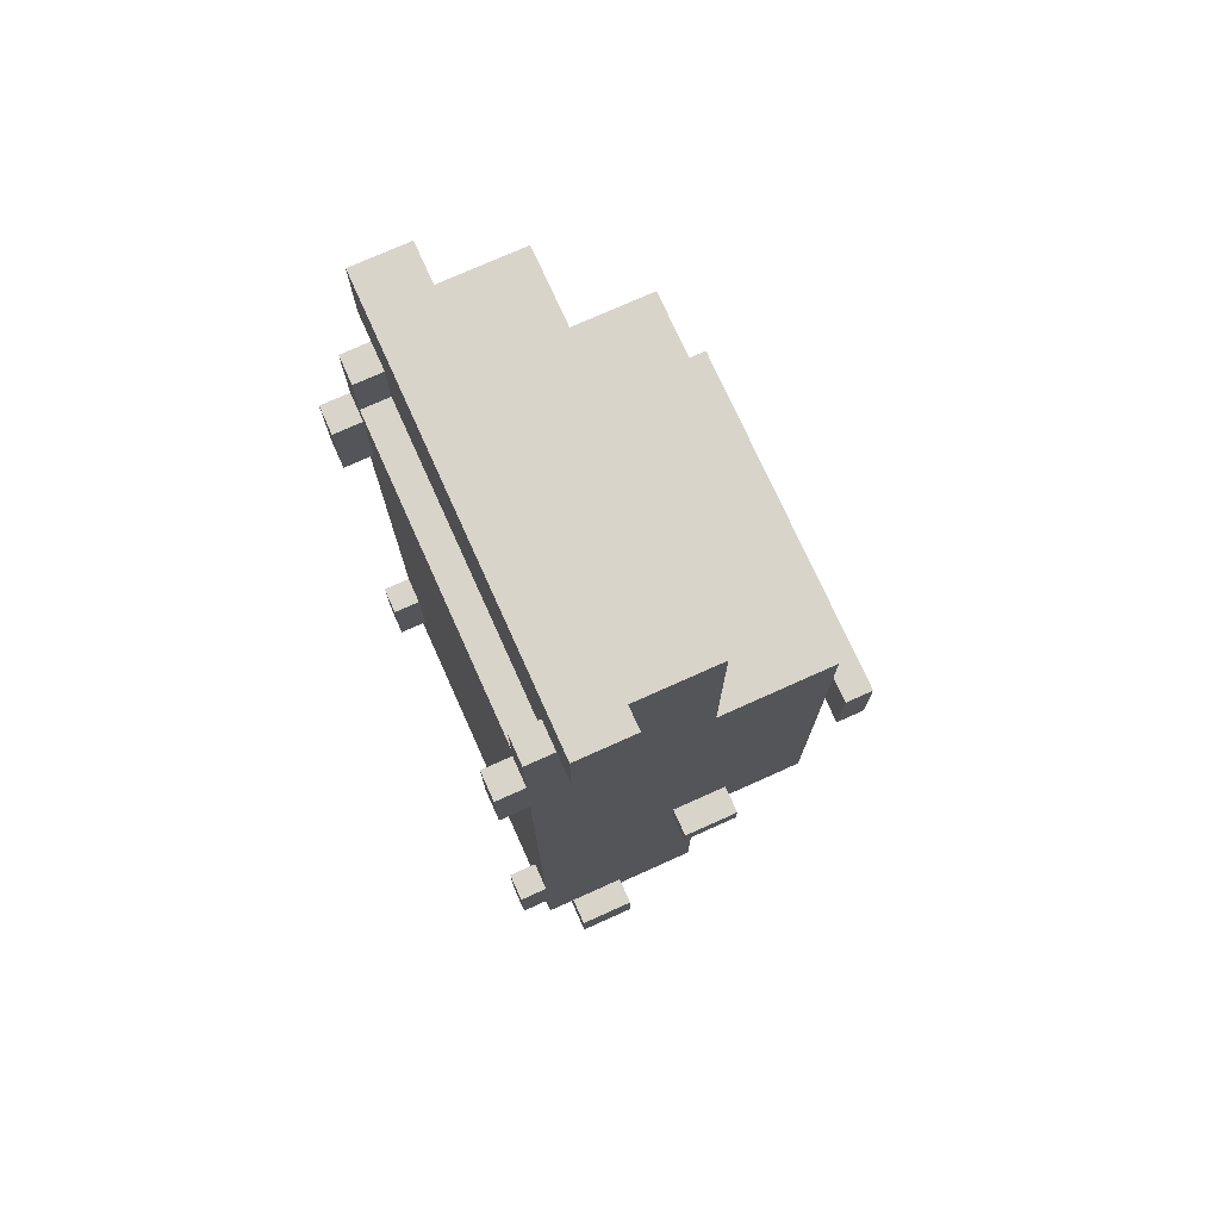
<metadata>
{"format":"obj","ext":"obj","renderer":"f3d","projection":"perspective","resolution":1024,"background":"white","views":[{"elev":74.8,"azim":65.8,"up":"+Z"}]}
</metadata>
<code>
o
v -0.8 0 0.7
v -0.8 0 0.4
v -0.8 0 -2.5
v -0.8 0 -2.7
v -0.8 0.2 0.7
v -0.8 0.2 0.4
v -0.8 0.2 -2.5
v -0.8 0.2 -2.7
v -0.8 0.4 -1.4
v -0.8 0.4 -1.5
v -0.8 0.6 -1.4
v -0.8 0.6 -1.5
v -0.7 -0.2 0.1
v -0.7 -0.2 -0.2
v -0.7 -0.2 -1.9
v -0.7 -0.2 -2.2
v -0.7 -0.1 0.4
v -0.7 -0.1 0.2
v -0.7 -0.1 0.1
v -0.7 -0.1 -0.2
v -0.7 -0.1 -0.3
v -0.7 -0.1 -1.8
v -0.7 -0.1 -1.9
v -0.7 -0.1 -2.2
v -0.7 -0.1 -2.3
v -0.7 -0.1 -2.5
v -0.7 0 0.4
v -0.7 0 -1
v -0.7 0 -1.2
v -0.7 0 -2.5
v -0.7 0.1 -0.9
v -0.7 0.1 -1
v -0.7 0.1 -1.2
v -0.7 0.1 -1.3
v -0.7 0.2 0.6
v -0.7 0.2 0.4
v -0.7 0.2 0.2
v -0.7 0.2 0.1
v -0.7 0.2 -0.2
v -0.7 0.2 -0.3
v -0.7 0.2 -1.8
v -0.7 0.2 -1.9
v -0.7 0.2 -2.2
v -0.7 0.2 -2.3
v -0.7 0.2 -2.5
v -0.7 0.2 -2.6
v -0.7 0.3 0.6
v -0.7 0.3 0.5
v -0.7 0.3 0.4
v -0.7 0.3 0.1
v -0.7 0.3 -0.2
v -0.7 0.3 -0.9
v -0.7 0.3 -1
v -0.7 0.3 -1.2
v -0.7 0.3 -1.3
v -0.7 0.3 -1.9
v -0.7 0.3 -2.2
v -0.7 0.3 -2.5
v -0.7 0.4 0.6
v -0.7 0.4 0.5
v -0.7 0.4 0.4
v -0.7 0.4 -1
v -0.7 0.4 -1.2
v -0.7 0.4 -1.4
v -0.7 0.4 -1.5
v -0.7 0.4 -2.5
v -0.7 0.5 0.6
v -0.7 0.5 -0.1
v -0.7 0.5 -0.3
v -0.7 0.5 -0.7
v -0.7 0.5 -0.8
v -0.7 0.5 -1.4
v -0.7 0.5 -1.5
v -0.7 0.5 -1.6
v -0.7 0.5 -2.6
v -0.7 0.6 -1.4
v -0.7 0.6 -1.5
v -0.7 0.8 -0.3
v -0.7 0.8 -0.7
v -0.7 0.8 -0.8
v -0.7 0.8 -1.5
v -0.7 0.9 -0.1
v -0.7 0.9 -1.6
v -0.7 1 -0.8
v -0.7 1 -1.1
v -0.7 1.1 -0.8
v -0.7 1.1 -1.1
v -0.6 0.9 -0.8
v -0.6 0.9 -1.1
v -0.6 1 -0.8
v -0.6 1 -1.1
v 0.4 0.2 -0.5
v 0.4 0.2 -1.3
v 0.4 0.5 -0.5
v 0.4 0.5 -0.6
v 0.4 0.5 -1.3
v 0.4 0.9 -0.8
v 0.4 0.9 -1.1
v 0.4 1 -0.8
v 0.4 1 -1.1
v 0.5 -0.2 0.1
v 0.5 -0.2 -0.2
v 0.5 -0.2 -1.9
v 0.5 -0.2 -2.2
v 0.5 -0.1 0.4
v 0.5 -0.1 0.2
v 0.5 -0.1 0.1
v 0.5 -0.1 -0.2
v 0.5 -0.1 -1.9
v 0.5 -0.1 -2.2
v 0.5 0 0.4
v 0.5 0 0.2
v -0.6 -0.2 0.1
v -0.6 -0.2 -0.2
v -0.6 -0.2 -1.9
v -0.6 -0.2 -2.2
v -0.6 -0.1 0.4
v -0.6 -0.1 0.2
v -0.6 -0.1 0.1
v -0.6 -0.1 -0.2
v -0.6 -0.1 -1.9
v -0.6 -0.1 -2.2
v -0.6 0 0.4
v -0.6 0 0.2
v -0.5 0.2 -0.5
v -0.5 0.2 -1.3
v -0.5 0.5 -0.5
v -0.5 0.5 -0.6
v -0.5 0.5 -1.3
v -0.5 0.9 -0.8
v -0.5 0.9 -1.1
v -0.5 1 -0.8
v -0.5 1 -1.1
v 0.5 0.9 -0.8
v 0.5 0.9 -1.1
v 0.5 1 -0.8
v 0.5 1 -1.1
v 0.6 -0.2 0.1
v 0.6 -0.2 -0.2
v 0.6 -0.2 -1.9
v 0.6 -0.2 -2.2
v 0.6 -0.1 0.4
v 0.6 -0.1 0.2
v 0.6 -0.1 0.1
v 0.6 -0.1 -0.2
v 0.6 -0.1 -0.3
v 0.6 -0.1 -1.8
v 0.6 -0.1 -1.9
v 0.6 -0.1 -2.2
v 0.6 -0.1 -2.3
v 0.6 -0.1 -2.5
v 0.6 0 0.4
v 0.6 0 -1
v 0.6 0 -1.2
v 0.6 0 -2.5
v 0.6 0.1 -0.9
v 0.6 0.1 -1
v 0.6 0.1 -1.2
v 0.6 0.1 -1.3
v 0.6 0.2 0.6
v 0.6 0.2 0.4
v 0.6 0.2 0.2
v 0.6 0.2 0.1
v 0.6 0.2 -0.2
v 0.6 0.2 -0.3
v 0.6 0.2 -1.8
v 0.6 0.2 -1.9
v 0.6 0.2 -2.2
v 0.6 0.2 -2.3
v 0.6 0.2 -2.5
v 0.6 0.2 -2.6
v 0.6 0.3 0.6
v 0.6 0.3 0.5
v 0.6 0.3 0.1
v 0.6 0.3 -0.2
v 0.6 0.3 -0.9
v 0.6 0.3 -1
v 0.6 0.3 -1.2
v 0.6 0.3 -1.3
v 0.6 0.3 -1.9
v 0.6 0.3 -2.2
v 0.6 0.3 -2.5
v 0.6 0.4 0.6
v 0.6 0.4 0.5
v 0.6 0.4 -1
v 0.6 0.4 -1.2
v 0.6 0.4 -1.4
v 0.6 0.4 -1.5
v 0.6 0.4 -2.5
v 0.6 0.5 0.6
v 0.6 0.5 -0.1
v 0.6 0.5 -0.2
v 0.6 0.5 -0.7
v 0.6 0.5 -0.8
v 0.6 0.5 -1.4
v 0.6 0.5 -1.5
v 0.6 0.5 -1.6
v 0.6 0.5 -2.6
v 0.6 0.6 -1.4
v 0.6 0.6 -1.5
v 0.6 0.8 -0.2
v 0.6 0.8 -0.7
v 0.6 0.8 -0.8
v 0.6 0.8 -1.5
v 0.6 0.9 -0.1
v 0.6 0.9 -1.6
v 0.6 1 -0.8
v 0.6 1 -1.1
v 0.6 1.1 -0.8
v 0.6 1.1 -1.1
v 0.7 0 0.7
v 0.7 0 0.4
v 0.7 0 -2.5
v 0.7 0 -2.7
v 0.7 0.2 0.7
v 0.7 0.2 0.4
v 0.7 0.2 -2.5
v 0.7 0.2 -2.7
v 0.7 0.4 -1.4
v 0.7 0.4 -1.5
v 0.7 0.6 -1.4
v 0.7 0.6 -1.5
v -0.8 0 0.7
v -0.8 0.2 0.7
v 0.7 0 0.7
v 0.7 0.2 0.7
v -0.7 0.2 0.6
v -0.7 0.3 0.6
v -0.7 0.4 0.6
v -0.7 0.5 0.6
v -0.4 0.3 0.6
v -0.4 0.4 0.6
v -0.3 0.2 0.6
v -0.3 0.4 0.6
v 0.2 0.2 0.6
v 0.2 0.4 0.6
v 0.3 0.3 0.6
v 0.3 0.4 0.6
v 0.6 0.2 0.6
v 0.6 0.3 0.6
v 0.6 0.4 0.6
v 0.6 0.5 0.6
v -0.7 -0.1 0.4
v -0.7 0 0.4
v -0.6 -0.1 0.4
v -0.6 0 0.4
v 0.5 -0.1 0.4
v 0.5 0 0.4
v 0.6 -0.1 0.4
v 0.6 0 0.4
v -0.6 -0.1 0.2
v -0.6 0 0.2
v 0.5 -0.1 0.2
v 0.5 0 0.2
v -0.7 -0.2 0.1
v -0.7 -0.1 0.1
v -0.6 -0.2 0.1
v -0.6 -0.1 0.1
v 0.5 -0.2 0.1
v 0.5 -0.1 0.1
v 0.6 -0.2 0.1
v 0.6 -0.1 0.1
v -0.7 0.5 -0.1
v -0.7 0.9 -0.1
v -0.6 0.5 -0.1
v -0.6 0.8 -0.1
v 0.5 0.5 -0.1
v 0.5 0.8 -0.1
v 0.6 0.5 -0.1
v 0.6 0.9 -0.1
v -0.7 1 -0.8
v -0.7 1.1 -0.8
v -0.6 0.9 -0.8
v -0.6 1 -0.8
v -0.5 0.9 -0.8
v -0.5 1 -0.8
v -0.3 1 -0.8
v -0.3 1.1 -0.8
v 0.2 1 -0.8
v 0.2 1.1 -0.8
v 0.4 0.9 -0.8
v 0.4 1 -0.8
v 0.5 0.9 -0.8
v 0.5 1 -0.8
v 0.6 1 -0.8
v 0.6 1.1 -0.8
v -0.5 0.2 -1.3
v -0.5 0.5 -1.3
v 0.4 0.2 -1.3
v 0.4 0.5 -1.3
v -0.8 0.4 -1.4
v -0.8 0.6 -1.4
v -0.7 0.4 -1.4
v -0.7 0.5 -1.4
v -0.7 0.6 -1.4
v 0.6 0.4 -1.4
v 0.6 0.5 -1.4
v 0.6 0.6 -1.4
v 0.7 0.4 -1.4
v 0.7 0.6 -1.4
v -0.7 -0.2 -1.9
v -0.7 -0.1 -1.9
v -0.6 -0.2 -1.9
v -0.6 -0.1 -1.9
v 0.5 -0.2 -1.9
v 0.5 -0.1 -1.9
v 0.6 -0.2 -1.9
v 0.6 -0.1 -1.9
v -0.8 0 -2.5
v -0.8 0.2 -2.5
v -0.7 0 -2.5
v -0.7 0.2 -2.5
v 0.6 0 -2.5
v 0.6 0.2 -2.5
v 0.7 0 -2.5
v 0.7 0.2 -2.5
v -0.8 0 0.4
v -0.8 0.2 0.4
v -0.7 0 0.4
v -0.7 0.2 0.4
v 0.6 0 0.4
v 0.6 0.2 0.4
v 0.7 0 0.4
v 0.7 0.2 0.4
v -0.7 -0.2 -0.2
v -0.7 -0.1 -0.2
v -0.6 -0.2 -0.2
v -0.6 -0.1 -0.2
v 0.5 -0.2 -0.2
v 0.5 -0.1 -0.2
v 0.6 -0.2 -0.2
v 0.6 -0.1 -0.2
v -0.5 0.2 -0.5
v -0.5 0.5 -0.5
v -0.3 0.2 -0.5
v -0.3 0.5 -0.5
v 0.2 0.2 -0.5
v 0.2 0.5 -0.5
v 0.4 0.2 -0.5
v 0.4 0.5 -0.5
v -0.7 1 -1.1
v -0.7 1.1 -1.1
v -0.6 0.9 -1.1
v -0.6 1 -1.1
v -0.5 0.9 -1.1
v -0.5 1 -1.1
v -0.3 1 -1.1
v -0.3 1.1 -1.1
v 0.2 1 -1.1
v 0.2 1.1 -1.1
v 0.4 0.9 -1.1
v 0.4 1 -1.1
v 0.5 0.9 -1.1
v 0.5 1 -1.1
v 0.6 1 -1.1
v 0.6 1.1 -1.1
v -0.8 0.4 -1.5
v -0.8 0.6 -1.5
v -0.7 0.4 -1.5
v -0.7 0.5 -1.5
v -0.7 0.6 -1.5
v 0.6 0.4 -1.5
v 0.6 0.5 -1.5
v 0.6 0.6 -1.5
v 0.7 0.4 -1.5
v 0.7 0.6 -1.5
v -0.7 0.5 -1.6
v -0.7 0.9 -1.6
v -0.6 0.5 -1.6
v -0.6 0.8 -1.6
v 0.5 0.5 -1.6
v 0.5 0.8 -1.6
v 0.6 0.5 -1.6
v 0.6 0.9 -1.6
v -0.7 -0.2 -2.2
v -0.7 -0.1 -2.2
v -0.6 -0.2 -2.2
v -0.6 -0.1 -2.2
v 0.5 -0.2 -2.2
v 0.5 -0.1 -2.2
v 0.6 -0.2 -2.2
v 0.6 -0.1 -2.2
v -0.7 -0.1 -2.5
v -0.7 0 -2.5
v -0.5 -0.1 -2.5
v -0.5 0 -2.5
v 0.4 -0.1 -2.5
v 0.4 0 -2.5
v 0.6 -0.1 -2.5
v 0.6 0 -2.5
v -0.7 0.2 -2.6
v -0.7 0.5 -2.6
v -0.6 0.3 -2.6
v -0.6 0.4 -2.6
v -0.3 0.3 -2.6
v -0.3 0.4 -2.6
v -0.2 0.2 -2.6
v -0.2 0.3 -2.6
v 0.1 0.2 -2.6
v 0.1 0.3 -2.6
v 0.2 0.3 -2.6
v 0.2 0.4 -2.6
v 0.5 0.3 -2.6
v 0.5 0.4 -2.6
v 0.6 0.2 -2.6
v 0.6 0.5 -2.6
v -0.8 0 -2.7
v -0.8 0.2 -2.7
v 0.7 0 -2.7
v 0.7 0.2 -2.7
v -0.7 -0.2 0.1
v -0.6 -0.2 0.1
v 0.5 -0.2 0.1
v 0.6 -0.2 0.1
v -0.7 -0.2 -0.2
v -0.6 -0.2 -0.2
v 0.5 -0.2 -0.2
v 0.6 -0.2 -0.2
v -0.7 -0.2 -1.9
v -0.6 -0.2 -1.9
v 0.5 -0.2 -1.9
v 0.6 -0.2 -1.9
v -0.7 -0.2 -2.2
v -0.6 -0.2 -2.2
v 0.5 -0.2 -2.2
v 0.6 -0.2 -2.2
v -0.7 -0.1 0.4
v -0.6 -0.1 0.4
v 0.5 -0.1 0.4
v 0.6 -0.1 0.4
v -0.7 -0.1 0.2
v -0.6 -0.1 0.2
v 0.5 -0.1 0.2
v 0.6 -0.1 0.2
v -0.7 -0.1 0.1
v -0.6 -0.1 0.1
v 0.5 -0.1 0.1
v 0.6 -0.1 0.1
v -0.7 -0.1 -0.2
v -0.6 -0.1 -0.2
v 0.5 -0.1 -0.2
v 0.6 -0.1 -0.2
v -0.7 -0.1 -0.3
v -0.6 -0.1 -0.3
v 0.5 -0.1 -0.3
v 0.6 -0.1 -0.3
v -0.7 -0.1 -1.8
v -0.6 -0.1 -1.8
v 0.5 -0.1 -1.8
v 0.6 -0.1 -1.8
v -0.7 -0.1 -1.9
v -0.6 -0.1 -1.9
v 0.5 -0.1 -1.9
v 0.6 -0.1 -1.9
v -0.7 -0.1 -2.2
v -0.6 -0.1 -2.2
v 0.5 -0.1 -2.2
v 0.6 -0.1 -2.2
v -0.7 -0.1 -2.3
v -0.6 -0.1 -2.3
v -0.5 -0.1 -2.3
v 0.4 -0.1 -2.3
v 0.5 -0.1 -2.3
v 0.6 -0.1 -2.3
v -0.5 -0.1 -2.4
v 0.4 -0.1 -2.4
v -0.7 -0.1 -2.5
v -0.5 -0.1 -2.5
v 0.4 -0.1 -2.5
v 0.6 -0.1 -2.5
v -0.8 0 0.7
v 0.7 0 0.7
v -0.8 0 0.4
v -0.7 0 0.4
v -0.6 0 0.4
v 0.5 0 0.4
v 0.6 0 0.4
v 0.7 0 0.4
v -0.6 0 0.2
v 0.5 0 0.2
v -0.8 0 -2.5
v -0.7 0 -2.5
v -0.5 0 -2.5
v 0.4 0 -2.5
v 0.6 0 -2.5
v 0.7 0 -2.5
v -0.7 0 -2.6
v 0.6 0 -2.6
v -0.8 0 -2.7
v 0.7 0 -2.7
v -0.8 0.4 -1.4
v -0.7 0.4 -1.4
v 0.6 0.4 -1.4
v 0.7 0.4 -1.4
v -0.8 0.4 -1.5
v -0.7 0.4 -1.5
v 0.6 0.4 -1.5
v 0.7 0.4 -1.5
v -0.5 0.5 -0.5
v -0.3 0.5 -0.5
v 0.2 0.5 -0.5
v 0.4 0.5 -0.5
v -0.5 0.5 -0.6
v 0.4 0.5 -0.6
v -0.5 0.5 -1.3
v 0.4 0.5 -1.3
v -0.7 1 -0.8
v -0.6 1 -0.8
v -0.5 1 -0.8
v -0.3 1 -0.8
v 0.2 1 -0.8
v 0.4 1 -0.8
v 0.5 1 -0.8
v 0.6 1 -0.8
v -0.7 1 -1.1
v -0.6 1 -1.1
v -0.5 1 -1.1
v -0.3 1 -1.1
v 0.2 1 -1.1
v 0.4 1 -1.1
v 0.5 1 -1.1
v 0.6 1 -1.1
v -0.8 0.2 0.7
v 0.7 0.2 0.7
v -0.7 0.2 0.6
v -0.3 0.2 0.6
v 0.2 0.2 0.6
v 0.6 0.2 0.6
v -0.8 0.2 0.4
v -0.7 0.2 0.4
v 0.6 0.2 0.4
v 0.7 0.2 0.4
v -0.5 0.2 -0.5
v -0.3 0.2 -0.5
v 0.2 0.2 -0.5
v 0.4 0.2 -0.5
v -0.5 0.2 -1.3
v 0.4 0.2 -1.3
v -0.8 0.2 -2.5
v -0.7 0.2 -2.5
v 0.6 0.2 -2.5
v 0.7 0.2 -2.5
v -0.7 0.2 -2.6
v -0.2 0.2 -2.6
v 0.1 0.2 -2.6
v 0.6 0.2 -2.6
v -0.8 0.2 -2.7
v 0.7 0.2 -2.7
v -0.7 0.5 0.6
v 0.6 0.5 0.6
v -0.7 0.5 -0.1
v -0.6 0.5 -0.1
v 0.5 0.5 -0.1
v 0.6 0.5 -0.1
v -0.7 0.5 -1.6
v -0.6 0.5 -1.6
v 0.5 0.5 -1.6
v 0.6 0.5 -1.6
v -0.7 0.5 -2.6
v 0.6 0.5 -2.6
v -0.8 0.6 -1.4
v -0.7 0.6 -1.4
v 0.6 0.6 -1.4
v 0.7 0.6 -1.4
v -0.8 0.6 -1.5
v -0.7 0.6 -1.5
v 0.6 0.6 -1.5
v 0.7 0.6 -1.5
v -0.7 0.9 -0.1
v 0.6 0.9 -0.1
v -0.6 0.9 -0.8
v -0.5 0.9 -0.8
v 0.4 0.9 -0.8
v 0.5 0.9 -0.8
v -0.6 0.9 -1.1
v -0.5 0.9 -1.1
v 0.4 0.9 -1.1
v 0.5 0.9 -1.1
v -0.7 0.9 -1.6
v 0.6 0.9 -1.6
v -0.7 1.1 -0.8
v -0.3 1.1 -0.8
v 0.2 1.1 -0.8
v 0.6 1.1 -0.8
v -0.7 1.1 -1.1
v -0.3 1.1 -1.1
v 0.2 1.1 -1.1
v 0.6 1.1 -1.1
f 5 2 1
f 6 2 5
f 7 4 3
f 8 4 7
f 11 10 9
f 12 10 11
f 19 14 13
f 20 14 19
f 23 16 15
f 24 16 23
f 27 18 17
f 28 22 21
f 29 22 28
f 30 26 25
f 31 28 21
f 32 29 28
f 32 28 31
f 33 22 29
f 33 29 32
f 34 22 33
f 36 18 27
f 37 19 18
f 37 18 36
f 38 20 19
f 38 19 37
f 39 21 20
f 39 20 38
f 40 31 21
f 40 21 39
f 41 22 34
f 41 23 22
f 42 24 23
f 42 23 41
f 43 25 24
f 43 24 42
f 44 30 25
f 44 25 43
f 45 30 44
f 47 36 35
f 47 37 36
f 47 38 37
f 48 38 47
f 49 38 48
f 50 39 38
f 50 38 49
f 51 40 39
f 51 39 50
f 52 32 31
f 52 40 51
f 52 31 40
f 52 33 32
f 52 34 33
f 53 34 52
f 54 34 53
f 55 41 34
f 55 34 54
f 55 42 41
f 56 43 42
f 56 42 55
f 57 46 45
f 57 43 56
f 57 44 43
f 57 45 44
f 58 46 57
f 59 48 47
f 60 49 48
f 60 48 59
f 61 51 50
f 61 49 60
f 61 52 51
f 61 50 49
f 61 53 52
f 62 54 53
f 62 53 61
f 63 56 55
f 63 54 62
f 63 58 57
f 63 57 56
f 63 55 54
f 64 58 63
f 65 58 64
f 66 46 58
f 66 58 65
f 67 60 59
f 67 62 61
f 67 64 63
f 67 63 62
f 67 61 60
f 68 64 67
f 69 64 68
f 70 64 69
f 71 64 70
f 72 64 71
f 73 66 65
f 74 66 73
f 75 46 66
f 75 66 74
f 76 72 71
f 77 74 73
f 78 69 68
f 78 70 69
f 79 71 70
f 79 70 78
f 80 76 71
f 80 71 79
f 80 77 76
f 81 74 77
f 81 77 80
f 82 79 78
f 82 80 79
f 82 81 80
f 82 78 68
f 83 74 81
f 83 81 82
f 86 85 84
f 87 85 86
f 90 89 88
f 91 89 90
f 94 93 92
f 95 93 94
f 96 93 95
f 99 98 97
f 100 98 99
f 107 102 101
f 108 102 107
f 109 104 103
f 110 104 109
f 111 106 105
f 112 106 111
f 113 114 119
f 119 114 120
f 115 116 121
f 121 116 122
f 117 118 123
f 123 118 124
f 125 126 127
f 127 126 128
f 128 126 129
f 130 131 132
f 132 131 133
f 134 135 136
f 136 135 137
f 138 139 144
f 144 139 145
f 140 141 148
f 148 141 149
f 142 143 152
f 146 147 153
f 153 147 154
f 150 151 155
f 146 153 156
f 153 154 157
f 156 153 157
f 154 147 158
f 157 154 158
f 158 147 159
f 152 143 161
f 143 144 162
f 161 143 162
f 144 145 163
f 162 144 163
f 145 146 164
f 163 145 164
f 146 156 165
f 164 146 165
f 159 147 166
f 147 148 166
f 148 149 167
f 166 148 167
f 149 150 168
f 167 149 168
f 150 155 169
f 168 150 169
f 169 155 170
f 160 161 172
f 161 162 172
f 162 163 172
f 172 163 173
f 163 164 174
f 173 163 174
f 164 165 175
f 174 164 175
f 156 157 176
f 175 165 176
f 165 156 176
f 157 158 176
f 158 159 176
f 176 159 177
f 177 159 178
f 159 166 179
f 178 159 179
f 166 167 179
f 167 168 180
f 179 167 180
f 170 171 181
f 180 168 181
f 168 169 181
f 169 170 181
f 181 171 182
f 172 173 183
f 174 175 184
f 183 173 184
f 175 176 184
f 173 174 184
f 176 177 184
f 177 178 185
f 184 177 185
f 179 180 186
f 185 178 186
f 181 182 186
f 178 179 186
f 180 181 186
f 186 182 187
f 187 182 188
f 182 171 189
f 188 182 189
f 184 185 190
f 183 184 190
f 186 187 190
f 185 186 190
f 190 187 191
f 191 187 192
f 192 187 193
f 193 187 194
f 194 187 195
f 188 189 196
f 196 189 197
f 189 171 198
f 197 189 198
f 194 195 199
f 196 197 200
f 191 192 201
f 192 193 201
f 193 194 202
f 201 193 202
f 194 199 203
f 202 194 203
f 199 200 203
f 200 197 204
f 203 200 204
f 201 202 205
f 202 203 205
f 203 204 205
f 191 201 205
f 204 197 206
f 205 204 206
f 207 208 209
f 209 208 210
f 211 212 215
f 215 212 216
f 213 214 217
f 217 214 218
f 219 220 221
f 221 220 222
f 225 224 223
f 226 224 225
f 231 228 227
f 231 229 228
f 232 230 229
f 232 229 231
f 233 231 227
f 233 232 231
f 234 230 232
f 234 232 233
f 235 234 233
f 236 230 234
f 236 234 235
f 237 236 235
f 238 230 236
f 238 236 237
f 239 237 235
f 240 238 237
f 240 237 239
f 241 230 238
f 241 238 240
f 242 230 241
f 245 244 243
f 246 244 245
f 249 248 247
f 250 248 249
f 253 252 251
f 254 252 253
f 257 256 255
f 258 256 257
f 261 260 259
f 262 260 261
f 265 264 263
f 266 264 265
f 267 266 265
f 268 264 266
f 268 266 267
f 269 268 267
f 270 264 268
f 270 268 269
f 274 272 271
f 275 274 273
f 276 272 274
f 276 274 275
f 277 272 276
f 278 272 277
f 279 278 277
f 280 278 279
f 282 280 279
f 283 282 281
f 284 280 282
f 284 282 283
f 285 280 284
f 286 280 285
f 289 288 287
f 290 288 289
f 293 292 291
f 294 292 293
f 295 292 294
f 299 297 296
f 299 298 297
f 300 298 299
f 303 302 301
f 304 302 303
f 307 306 305
f 308 306 307
f 311 310 309
f 312 310 311
f 315 314 313
f 316 314 315
f 317 318 319
f 319 318 320
f 321 322 323
f 323 322 324
f 325 326 327
f 327 326 328
f 329 330 331
f 331 330 332
f 333 334 335
f 335 334 336
f 335 336 337
f 337 336 338
f 337 338 339
f 339 338 340
f 341 342 344
f 343 344 345
f 344 342 346
f 345 344 346
f 346 342 347
f 347 342 348
f 347 348 349
f 349 348 350
f 349 350 352
f 351 352 353
f 352 350 354
f 353 352 354
f 354 350 355
f 355 350 356
f 357 358 359
f 359 358 360
f 360 358 361
f 362 363 365
f 363 364 365
f 365 364 366
f 367 368 369
f 369 368 370
f 369 370 371
f 370 368 372
f 371 370 372
f 371 372 373
f 372 368 374
f 373 372 374
f 375 376 377
f 377 376 378
f 379 380 381
f 381 380 382
f 383 384 385
f 385 384 386
f 385 386 387
f 387 386 388
f 387 388 389
f 389 388 390
f 391 392 393
f 393 392 394
f 391 393 395
f 393 394 395
f 394 392 396
f 395 394 396
f 391 395 397
f 395 396 397
f 397 396 398
f 397 398 399
f 398 396 400
f 399 398 400
f 399 400 401
f 400 396 401
f 396 392 402
f 401 396 402
f 399 401 403
f 401 402 403
f 402 392 404
f 403 402 404
f 399 403 405
f 403 404 405
f 404 392 406
f 405 404 406
f 407 408 409
f 409 408 410
f 415 412 411
f 416 412 415
f 417 414 413
f 418 414 417
f 423 420 419
f 424 420 423
f 425 422 421
f 426 422 425
f 431 428 427
f 432 428 431
f 433 430 429
f 434 430 433
f 435 432 431
f 436 433 432
f 436 432 435
f 437 434 433
f 437 433 436
f 438 434 437
f 440 437 436
f 441 437 440
f 443 440 439
f 444 441 440
f 444 440 443
f 445 442 441
f 445 441 444
f 446 442 445
f 447 444 443
f 448 445 444
f 448 444 447
f 449 446 445
f 449 445 448
f 450 446 449
f 451 448 447
f 452 449 448
f 452 448 451
f 453 450 449
f 453 449 452
f 454 450 453
f 456 453 452
f 457 453 456
f 459 456 455
f 460 457 456
f 460 456 459
f 461 457 460
f 462 457 461
f 463 458 457
f 463 457 462
f 464 458 463
f 465 462 461
f 465 460 459
f 465 461 460
f 466 464 463
f 466 462 465
f 466 463 462
f 467 465 459
f 468 466 465
f 468 465 467
f 469 464 466
f 469 466 468
f 470 464 469
f 473 472 471
f 474 472 473
f 475 472 474
f 476 472 475
f 477 472 476
f 478 472 477
f 479 476 475
f 480 476 479
f 487 484 483
f 487 482 481
f 487 485 484
f 487 483 482
f 488 486 485
f 488 485 487
f 489 487 481
f 489 488 487
f 490 486 488
f 490 488 489
f 495 492 491
f 496 492 495
f 497 494 493
f 498 494 497
f 503 500 499
f 503 502 501
f 503 501 500
f 504 502 503
f 505 504 503
f 506 504 505
f 515 508 507
f 516 508 515
f 517 510 509
f 518 511 510
f 518 510 517
f 519 512 511
f 519 511 518
f 520 512 519
f 521 514 513
f 522 514 521
f 523 524 525
f 525 524 526
f 526 524 527
f 527 524 528
f 523 525 529
f 529 525 530
f 528 524 531
f 531 524 532
f 533 534 537
f 535 536 537
f 534 535 537
f 537 536 538
f 539 540 543
f 541 542 546
f 544 545 547
f 545 546 547
f 539 543 547
f 543 544 547
f 546 542 548
f 547 546 548
f 549 550 551
f 551 550 552
f 552 550 553
f 553 550 554
f 555 556 559
f 557 558 559
f 556 557 559
f 559 558 560
f 561 562 565
f 565 562 566
f 563 564 567
f 567 564 568
f 569 570 571
f 571 570 572
f 572 570 573
f 573 570 574
f 569 571 575
f 572 573 576
f 576 573 577
f 574 570 578
f 576 577 579
f 577 578 579
f 569 575 579
f 575 576 579
f 578 570 580
f 579 578 580
f 581 582 585
f 582 583 586
f 585 582 586
f 583 584 587
f 586 583 587
f 587 584 588

</code>
